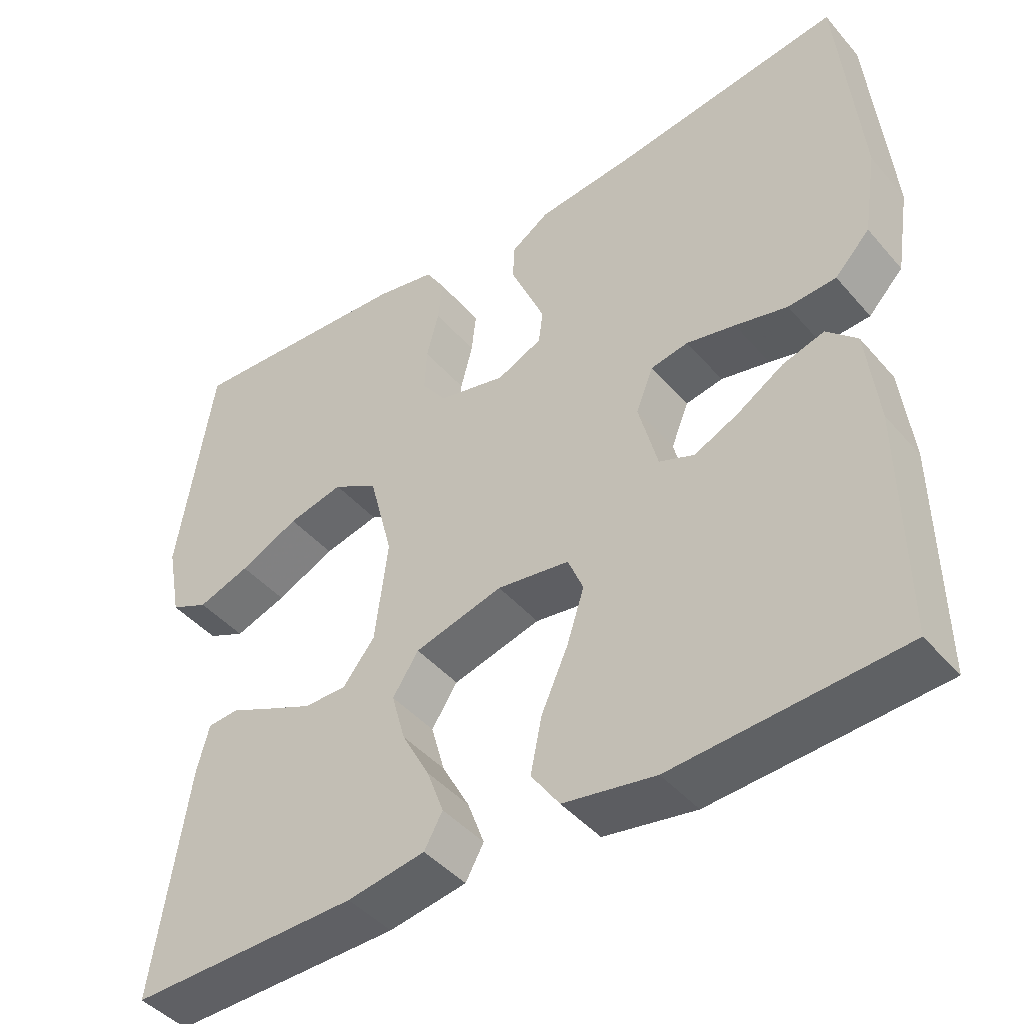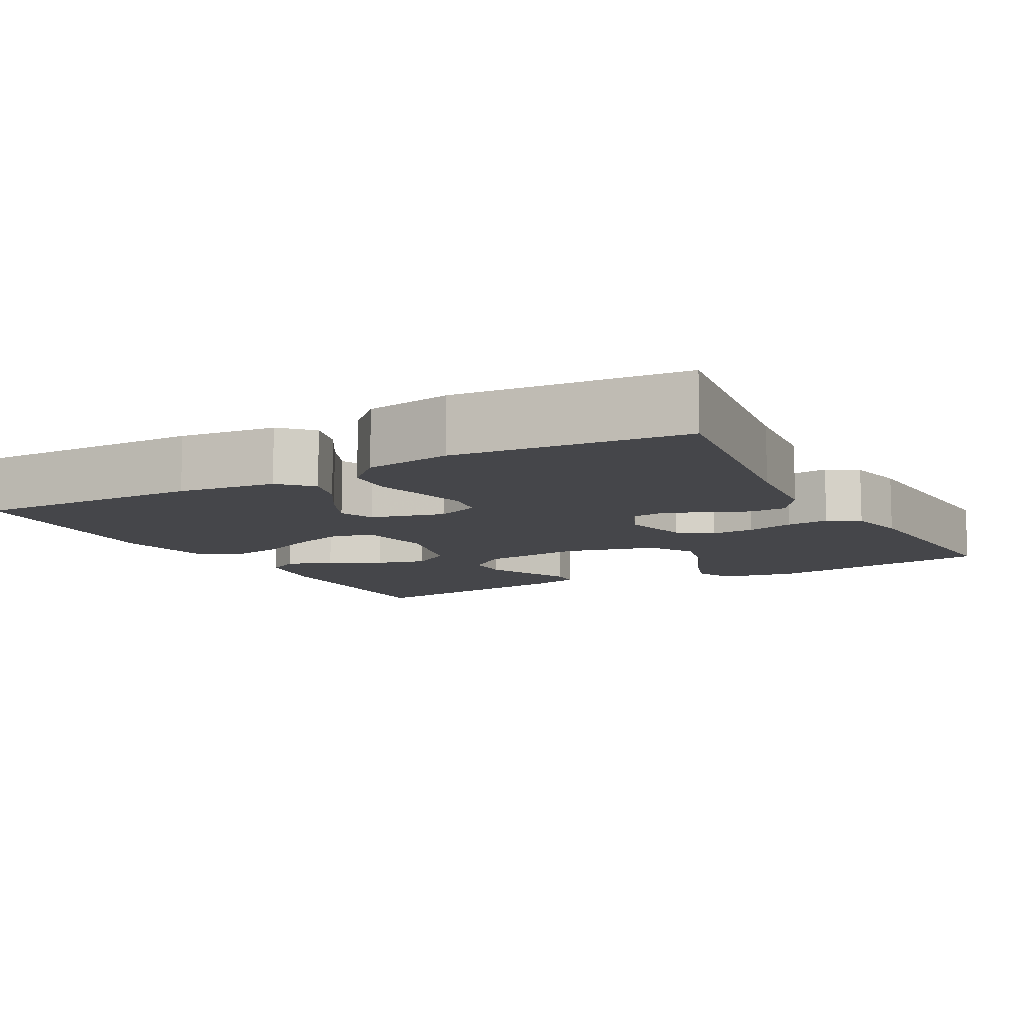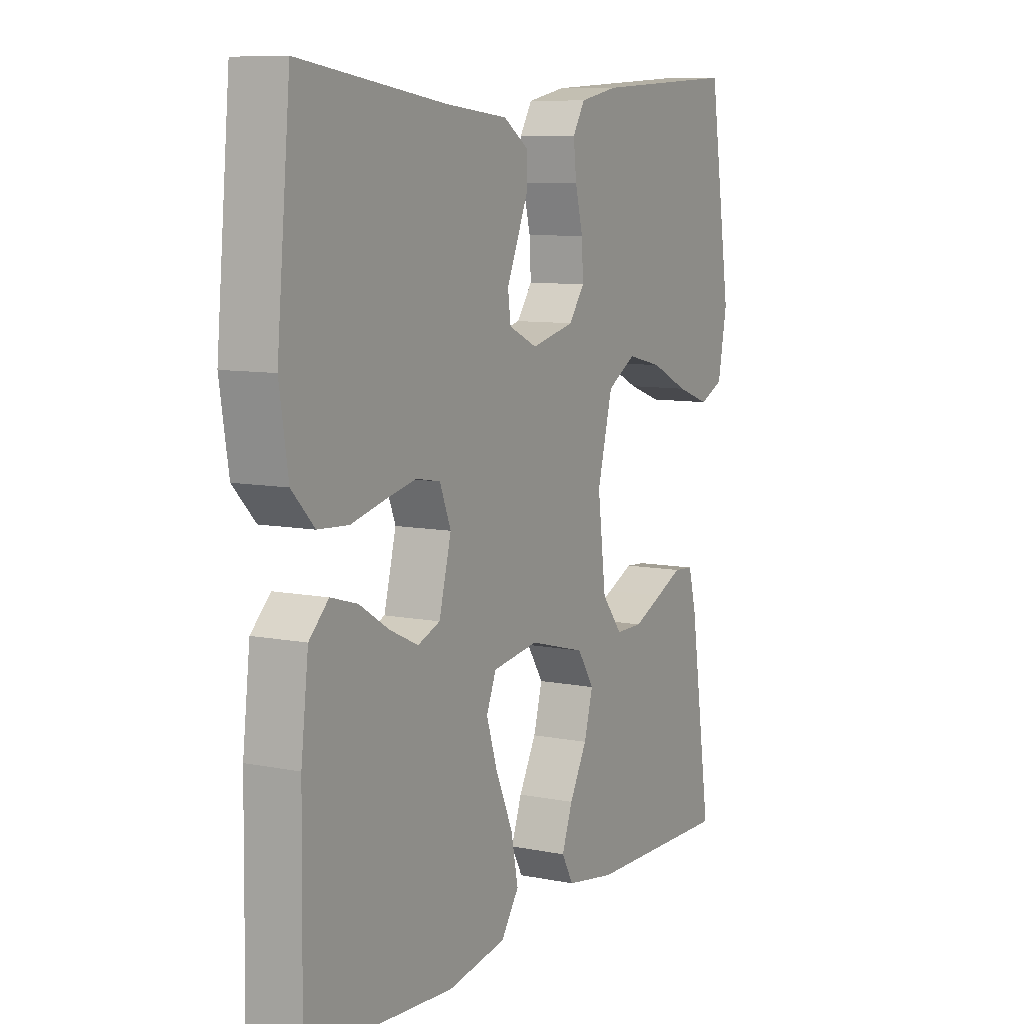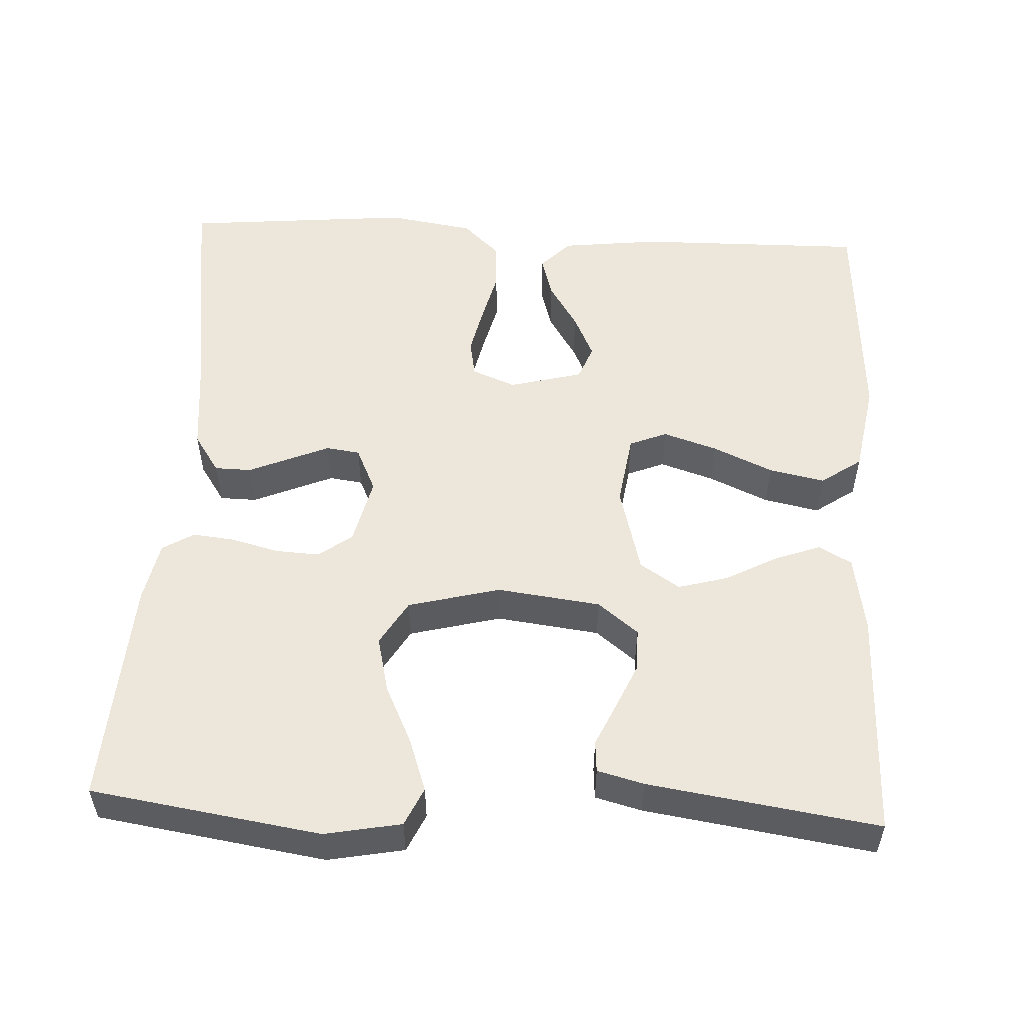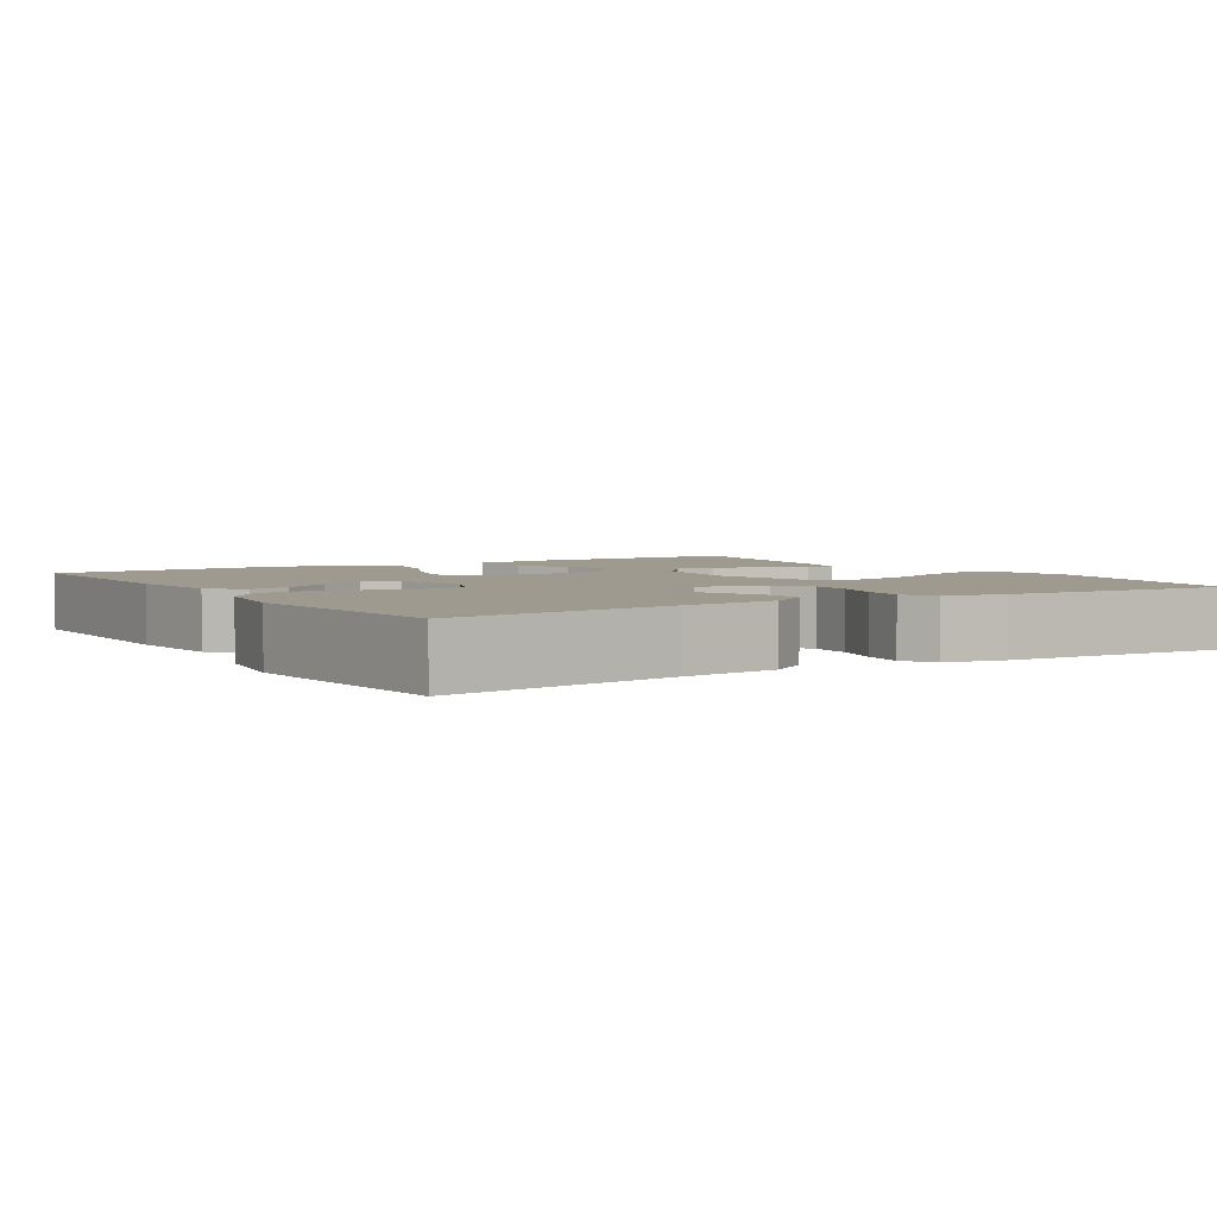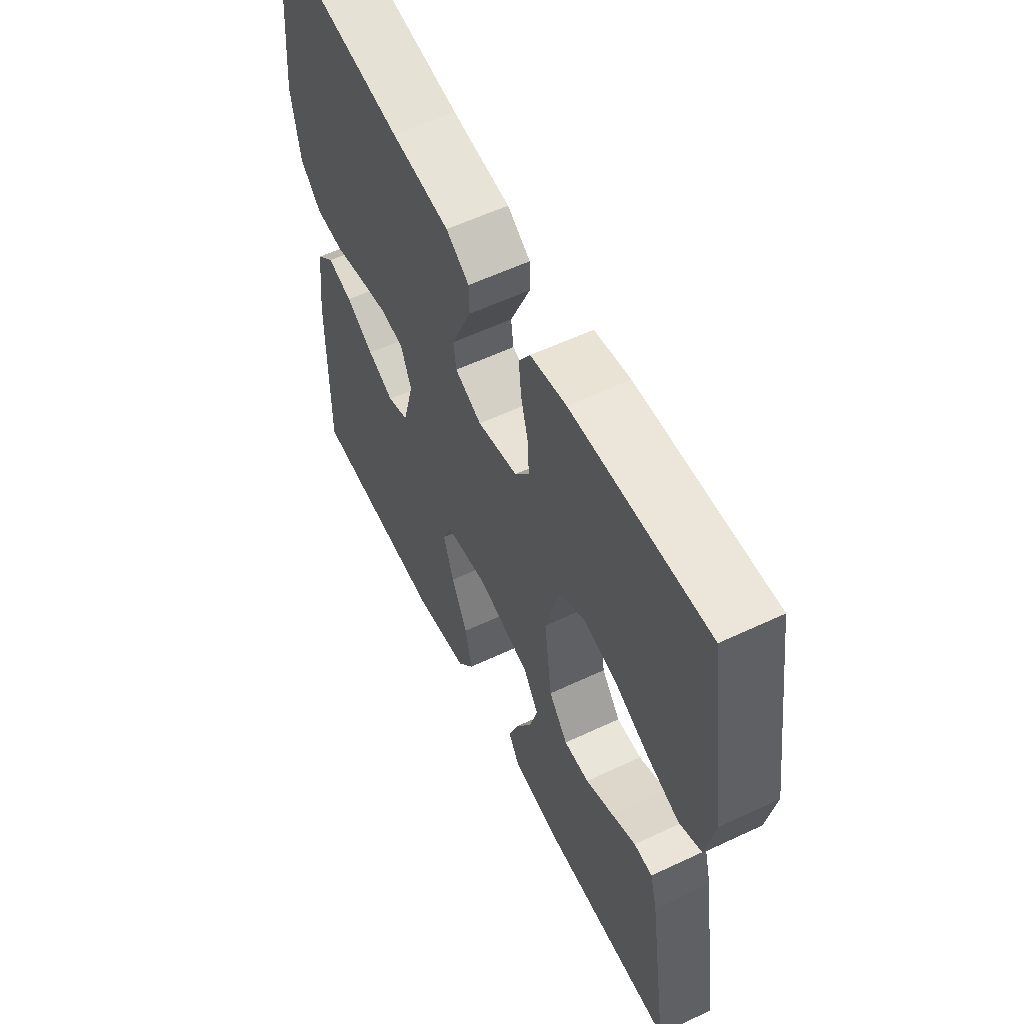
<metadata>
{"format":"obj","ext":"obj","renderer":"f3d","projection":"perspective","resolution":1024,"background":"white","views":[{"elev":-44.2,"azim":-142.4,"up":"+Z"},{"elev":-9.9,"azim":-61.2,"up":"+Y"},{"elev":8.7,"azim":-61.6,"up":"+Z"},{"elev":53.3,"azim":92.9,"up":"+Y"},{"elev":3.6,"azim":-32.0,"up":"+Y"},{"elev":58.0,"azim":64.0,"up":"+Z"}]}
</metadata>
<code>
v -0.5 0.07 -0.5
v -0.496 0.07 -0.2
v -0.481 0.07 -0.072
v -0.441 0.07 -0.033
v -0.386 0.07 -0.049
v -0.325 0.07 -0.087
v -0.267 0.07 -0.114
v -0.221 0.07 -0.096
v -0.196 0.07 0
v -0.219 0.07 0.057
v -0.268 0.07 0.066
v -0.332 0.07 0.052
v -0.401 0.07 0.035
v -0.464 0.07 0.039
v -0.51 0.07 0.087
v -0.528 0.07 0.2
v -0.5 0.07 0.5
v -0.2 0.07 0.458
v -0.072 0.07 0.445
v -0.021 0.07 0.411
v -0.02 0.07 0.363
v -0.043 0.07 0.309
v -0.065 0.07 0.257
v -0.059 0.07 0.213
v 0 0.07 0.186
v 0.089 0.07 0.207
v 0.121 0.07 0.251
v 0.118 0.07 0.308
v 0.102 0.07 0.37
v 0.096 0.07 0.425
v 0.121 0.07 0.466
v 0.2 0.07 0.482
v 0.5 0.07 0.5
v 0.546 0.07 0.2
v 0.527 0.07 0.1
v 0.477 0.07 0.077
v 0.408 0.07 0.101
v 0.33 0.07 0.138
v 0.257 0.07 0.155
v 0.198 0.07 0.12
v 0.167 0.07 0
v 0.184 0.07 -0.135
v 0.226 0.07 -0.188
v 0.282 0.07 -0.188
v 0.343 0.07 -0.161
v 0.398 0.07 -0.136
v 0.439 0.07 -0.139
v 0.455 0.07 -0.2
v 0.5 0.07 -0.5
v 0.2 0.07 -0.495
v 0.098 0.07 -0.478
v 0.074 0.07 -0.435
v 0.096 0.07 -0.375
v 0.132 0.07 -0.308
v 0.15 0.07 -0.243
v 0.116 0.07 -0.191
v 0 0.07 -0.16
v -0.095 0.07 -0.174
v -0.115 0.07 -0.223
v -0.092 0.07 -0.294
v -0.057 0.07 -0.372
v -0.042 0.07 -0.445
v -0.079 0.07 -0.498
v -0.2 0.07 -0.519
v -0.5 0 -0.5
v -0.496 0 -0.2
v -0.481 0 -0.072
v -0.441 0 -0.033
v -0.386 0 -0.049
v -0.325 0 -0.087
v -0.267 0 -0.114
v -0.221 0 -0.096
v -0.196 0 0
v -0.219 0 0.057
v -0.268 0 0.066
v -0.332 0 0.052
v -0.401 0 0.035
v -0.464 0 0.039
v -0.51 0 0.087
v -0.528 0 0.2
v -0.5 0 0.5
v -0.2 0 0.458
v -0.072 0 0.445
v -0.021 0 0.411
v -0.02 0 0.363
v -0.043 0 0.309
v -0.065 0 0.257
v -0.059 0 0.213
v 0 0 0.186
v 0.089 0 0.207
v 0.121 0 0.251
v 0.118 0 0.308
v 0.102 0 0.37
v 0.096 0 0.425
v 0.121 0 0.466
v 0.2 0 0.482
v 0.5 0 0.5
v 0.546 0 0.2
v 0.527 0 0.1
v 0.477 0 0.077
v 0.408 0 0.101
v 0.33 0 0.138
v 0.257 0 0.155
v 0.198 0 0.12
v 0.167 0 0
v 0.184 0 -0.135
v 0.226 0 -0.188
v 0.282 0 -0.188
v 0.343 0 -0.161
v 0.398 0 -0.136
v 0.439 0 -0.139
v 0.455 0 -0.2
v 0.5 0 -0.5
v 0.2 0 -0.495
v 0.098 0 -0.478
v 0.074 0 -0.435
v 0.096 0 -0.375
v 0.132 0 -0.308
v 0.15 0 -0.243
v 0.116 0 -0.191
v 0 0 -0.16
v -0.095 0 -0.174
v -0.115 0 -0.223
v -0.092 0 -0.294
v -0.057 0 -0.372
v -0.042 0 -0.445
v -0.079 0 -0.498
v -0.2 0 -0.519
f 4 5 6
f 3 4 6
f 2 3 6
f 1 2 6
f 64 1 6
f 63 64 6
f 62 63 6
f 61 62 6
f 60 61 6
f 59 60 6 7
f 58 59 7 8
f 57 58 8 9
f 56 57 9 10
f 52 53 54
f 51 52 54
f 50 51 54
f 49 50 54
f 48 49 54
f 47 48 54
f 46 47 54
f 45 46 54
f 44 45 54
f 43 44 54 55
f 42 43 55 56
f 36 37 38
f 35 36 38
f 34 35 38
f 33 34 38
f 32 33 38
f 31 32 38
f 30 31 38
f 29 30 38
f 28 29 38
f 27 28 38 39
f 26 27 39 40
f 20 21 22
f 19 20 22
f 18 19 22
f 18 22 23
f 17 18 23
f 16 17 23
f 15 16 23
f 14 15 23
f 13 14 23
f 12 13 23
f 11 12 23 24
f 41 42 56 10
f 41 10 11
f 40 41 11
f 26 40 11
f 25 26 11
f 11 24 25
f 70 69 68
f 70 68 67
f 70 67 66
f 70 66 65
f 70 65 128
f 70 128 127
f 70 127 126
f 70 126 125
f 70 125 124
f 71 70 124 123
f 72 71 123 122
f 73 72 122 121
f 74 73 121 120
f 118 117 116
f 118 116 115
f 118 115 114
f 118 114 113
f 118 113 112
f 118 112 111
f 118 111 110
f 118 110 109
f 118 109 108
f 119 118 108 107
f 120 119 107 106
f 102 101 100
f 102 100 99
f 102 99 98
f 102 98 97
f 102 97 96
f 102 96 95
f 102 95 94
f 102 94 93
f 102 93 92
f 103 102 92 91
f 104 103 91 90
f 86 85 84
f 86 84 83
f 86 83 82
f 87 86 82
f 87 82 81
f 87 81 80
f 87 80 79
f 87 79 78
f 87 78 77
f 87 77 76
f 88 87 76 75
f 74 120 106 105
f 75 74 105
f 75 105 104
f 75 104 90
f 75 90 89
f 89 88 75
f 1 65 66 2
f 2 66 67 3
f 3 67 68 4
f 4 68 69 5
f 5 69 70 6
f 6 70 71 7
f 7 71 72 8
f 8 72 73 9
f 9 73 74 10
f 10 74 75 11
f 11 75 76 12
f 12 76 77 13
f 13 77 78 14
f 14 78 79 15
f 15 79 80 16
f 16 80 81 17
f 17 81 82 18
f 18 82 83 19
f 19 83 84 20
f 20 84 85 21
f 21 85 86 22
f 22 86 87 23
f 23 87 88 24
f 24 88 89 25
f 25 89 90 26
f 26 90 91 27
f 27 91 92 28
f 28 92 93 29
f 29 93 94 30
f 30 94 95 31
f 31 95 96 32
f 32 96 97 33
f 33 97 98 34
f 34 98 99 35
f 35 99 100 36
f 36 100 101 37
f 37 101 102 38
f 38 102 103 39
f 39 103 104 40
f 40 104 105 41
f 41 105 106 42
f 42 106 107 43
f 43 107 108 44
f 44 108 109 45
f 45 109 110 46
f 46 110 111 47
f 47 111 112 48
f 48 112 113 49
f 49 113 114 50
f 50 114 115 51
f 51 115 116 52
f 52 116 117 53
f 53 117 118 54
f 54 118 119 55
f 55 119 120 56
f 56 120 121 57
f 57 121 122 58
f 58 122 123 59
f 59 123 124 60
f 60 124 125 61
f 61 125 126 62
f 62 126 127 63
f 63 127 128 64
f 64 128 65 1

</code>
